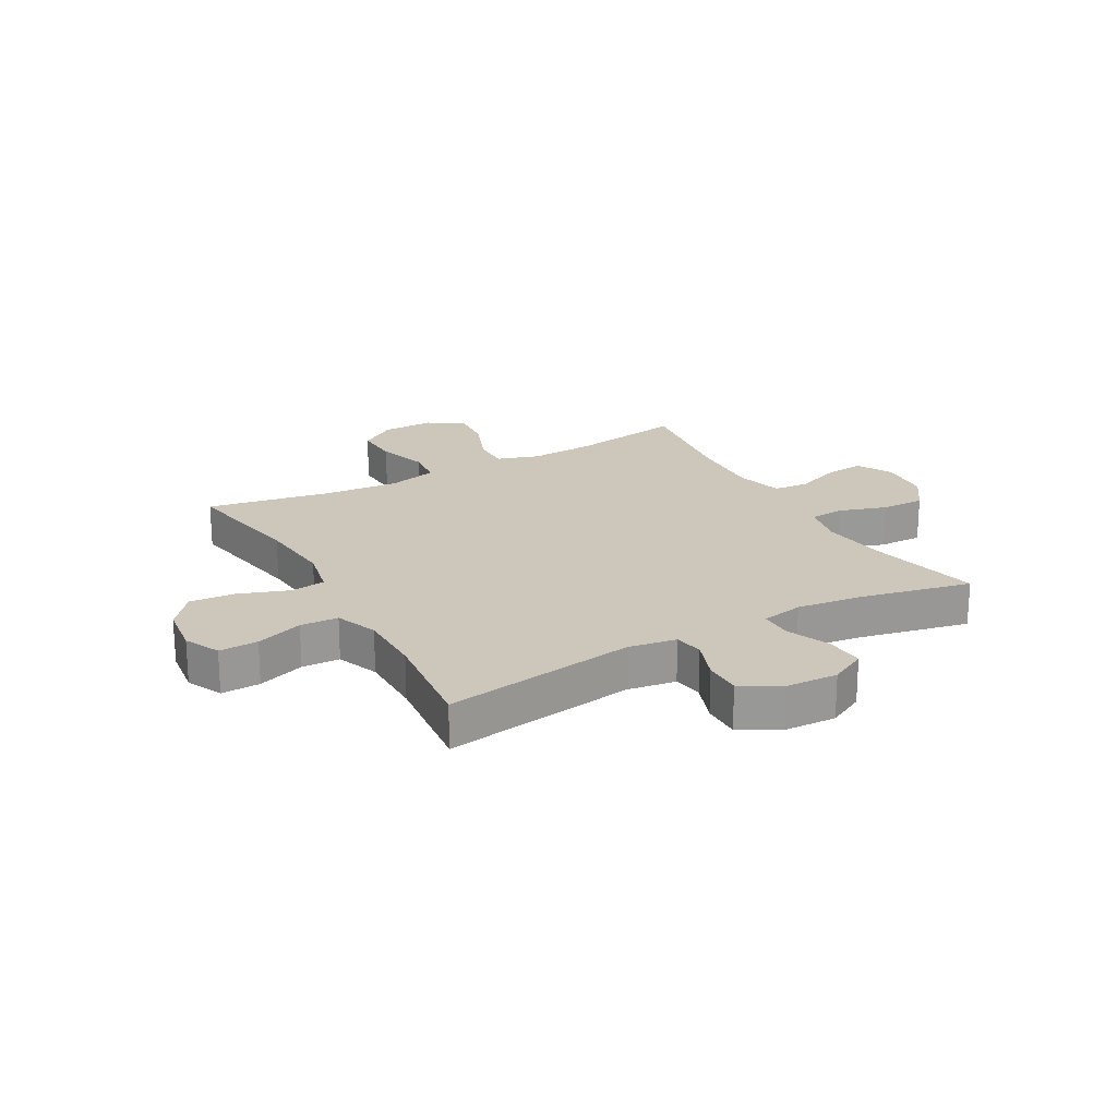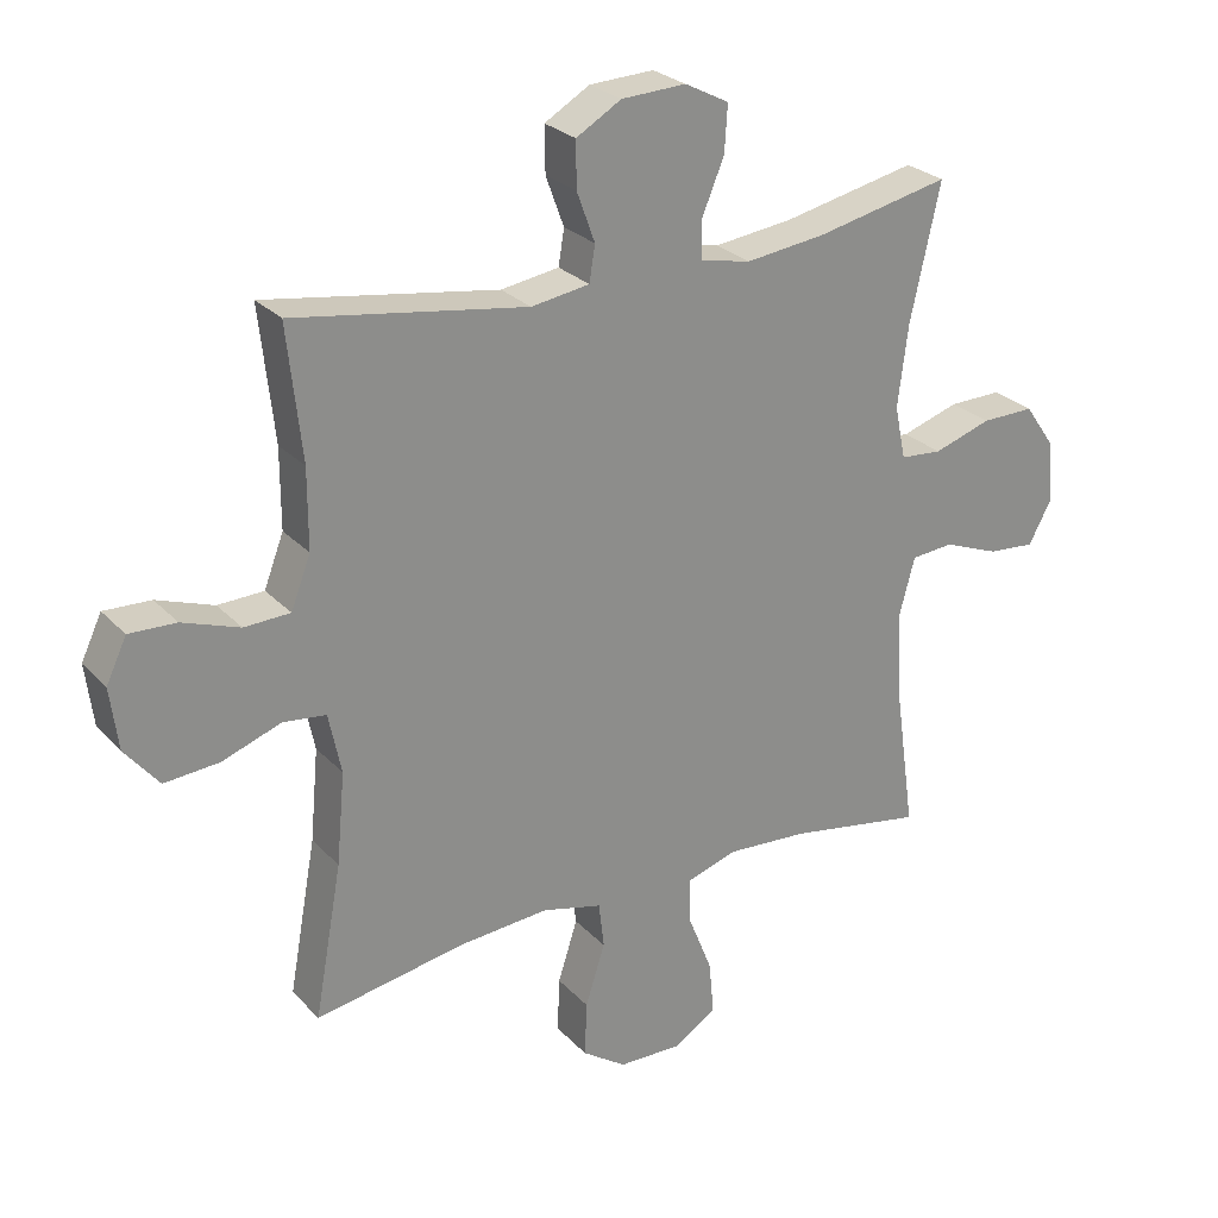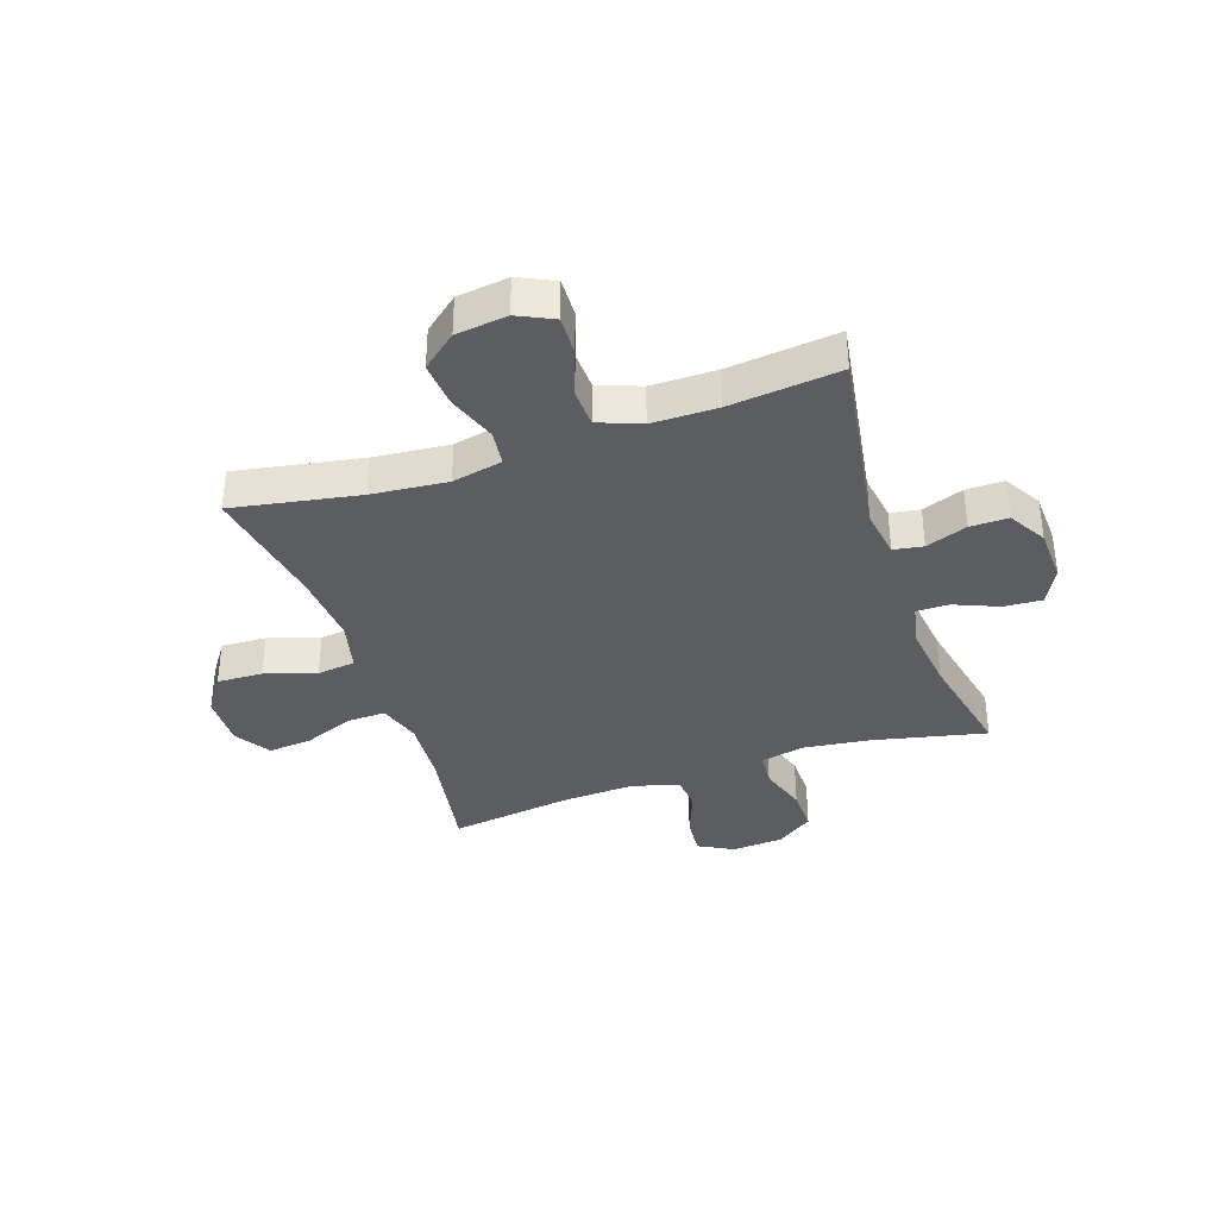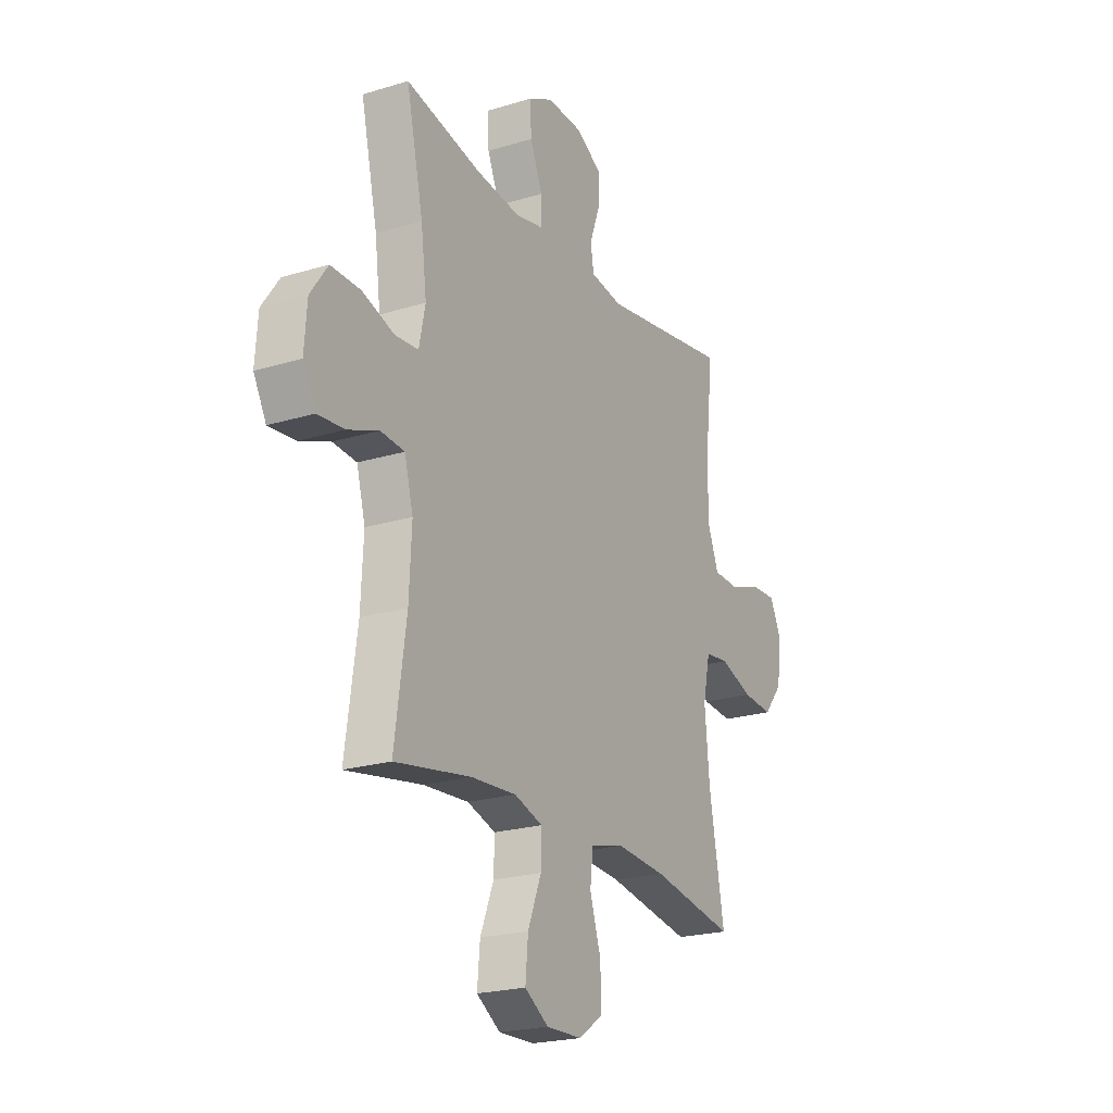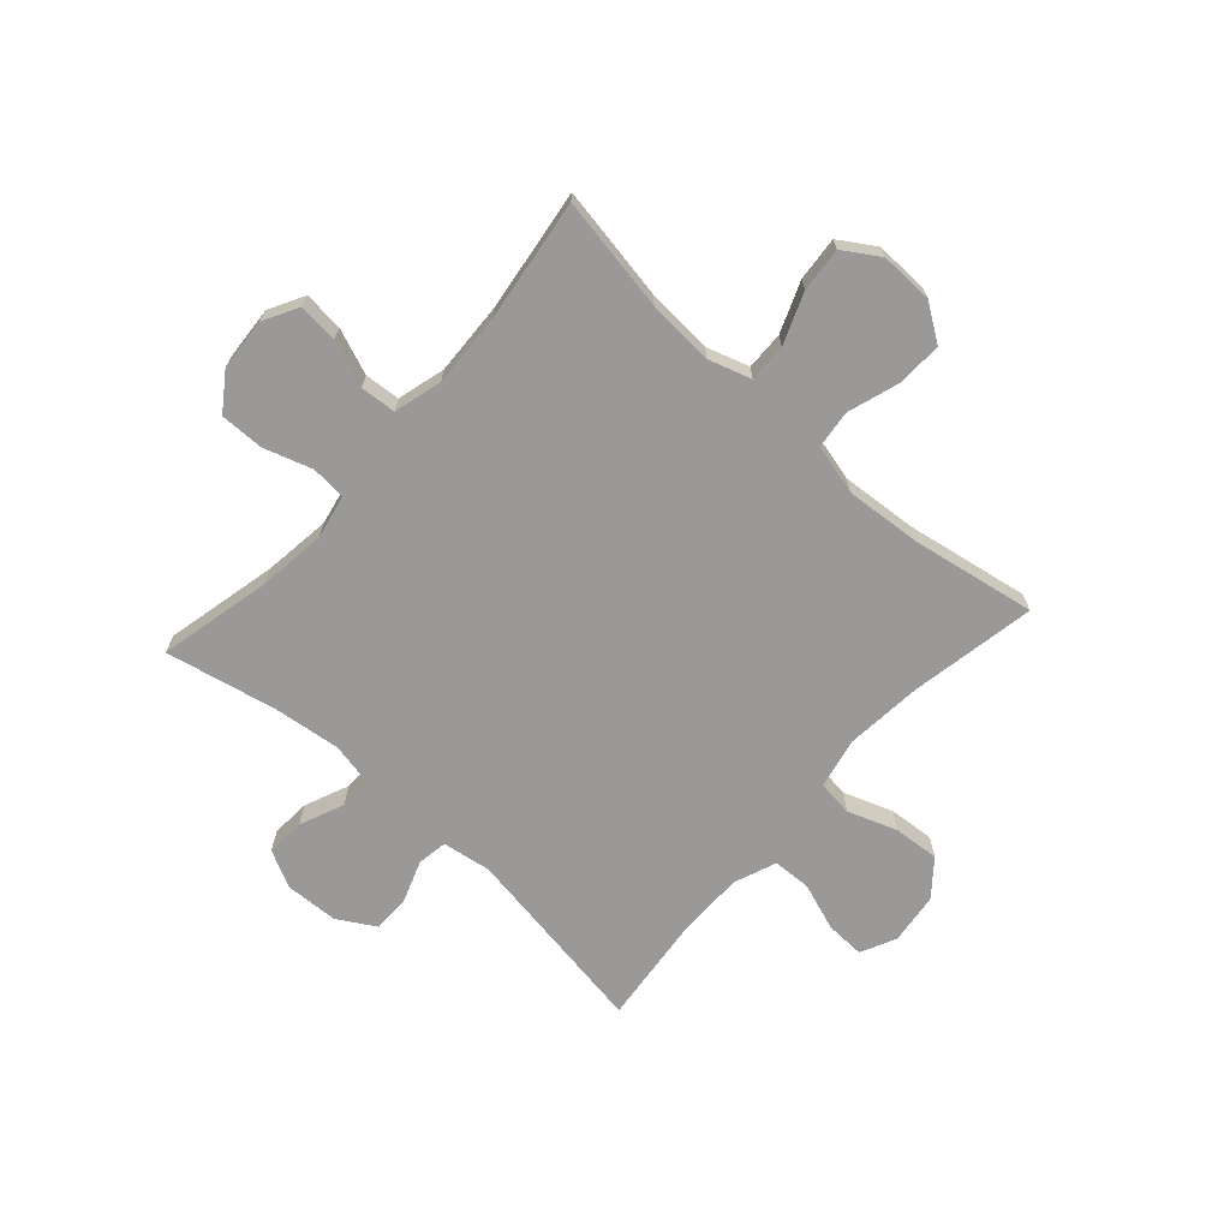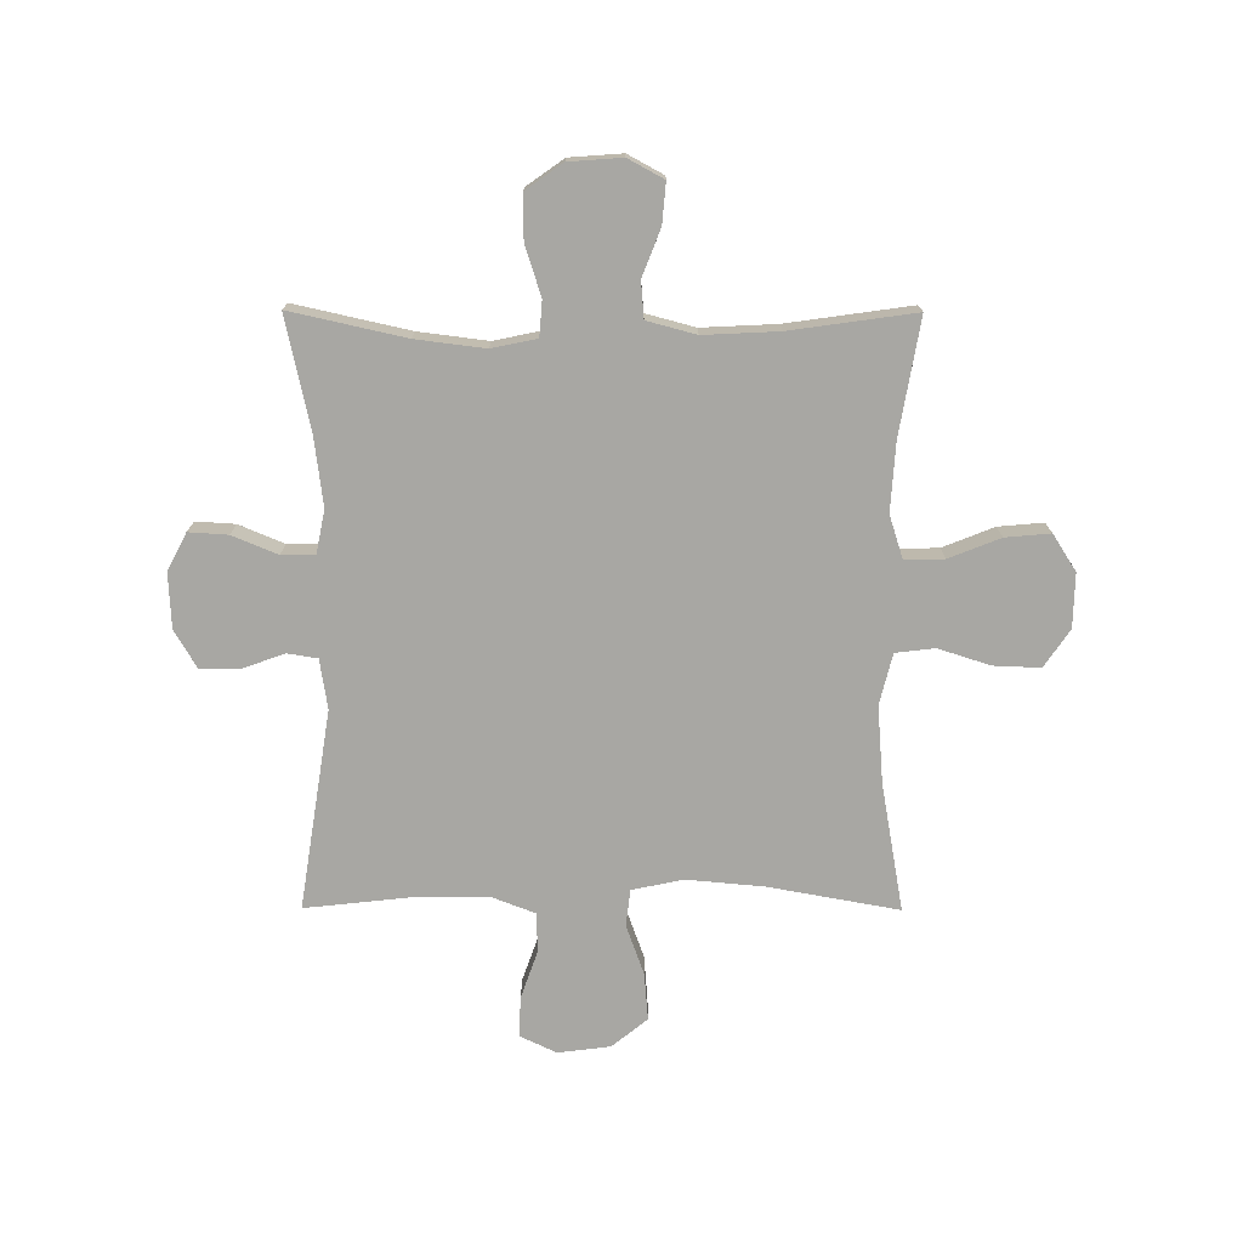
<metadata>
{"format":"obj","ext":"obj","renderer":"f3d","projection":"perspective","resolution":1024,"background":"white","views":[{"elev":21.4,"azim":-29.2,"up":"+Y"},{"elev":26.1,"azim":-32.5,"up":"+Z"},{"elev":-36.6,"azim":-71.3,"up":"+Y"},{"elev":-21.9,"azim":118.1,"up":"+Z"},{"elev":-69.0,"azim":138.0,"up":"+Y"},{"elev":-74.4,"azim":89.8,"up":"+Y"}]}
</metadata>
<code>
o path452
v 0.3026 0.0375 0.4644
v 0.1839 0.0375 0.4497
v 0.1082 0.0375 0.4651
v 0.1081 0.0375 0.5234
v 0.141 0.0375 0.6026
v 0.1452 0.0375 0.6717
v 0.07956 0.0375 0.7055
v -0.01668 0.0375 0.7012
v -0.08403 0.0375 0.6616
v -0.08327 0.0375 0.5934
v -0.05618 0.0375 0.5194
v -0.06479 0.0375 0.4662
v -0.1518 0.0375 0.4528
v -0.4995 0.0375 0.5073
v -0.478 0.0375 0.31
v -0.478 0.0375 0.1923
v -0.5074 0.0375 0.1162
v -0.5758 0.0375 0.1136
v -0.6606 0.0375 0.1433
v -0.7308 0.0375 0.1461
v -0.7612 0.0375 0.08196
v -0.7494 0.0375 -0.01018
v -0.6987 0.0375 -0.07197
v -0.6168 0.0375 -0.06534
v -0.5291 0.0375 -0.03381
v -0.4651 0.0375 -0.04124
v -0.4461 0.0375 -0.1314
v -0.4586 0.0375 -0.2676
v -0.4995 0.0375 -0.4944
v -0.2759 0.0375 -0.4548
v -0.1414 0.0375 -0.444
v -0.05212 0.0375 -0.4662
v -0.04392 0.0375 -0.5348
v -0.0732 0.0375 -0.6263
v -0.07644 0.0375 -0.7081
v -0.01074 0.0375 -0.7529
v 0.08418 0.0375 -0.755
v 0.148 0.0375 -0.7139
v 0.1408 0.0375 -0.6349
v 0.105 0.0375 -0.5447
v 0.1032 0.0375 -0.4758
v 0.1791 0.0375 -0.4516
v 0.2994 0.0375 -0.4595
v 0.5024 0.0375 -0.4944
v 0.4715 0.0375 -0.2754
v 0.465 0.0375 -0.1443
v 0.488 0.0375 -0.05829
v 0.5518 0.0375 -0.05301
v 0.6342 0.0375 -0.085
v 0.7049 0.0375 -0.09113
v 0.7388 0.0375 -0.02854
v 0.732 0.0375 0.06463
v 0.686 0.0375 0.13
v 0.6071 0.0375 0.1287
v 0.5211 0.0375 0.1007
v 0.459 0.0375 0.1057
v 0.4424 0.0375 0.1848
v 0.4575 0.0375 0.3056
v 0.5024 0.0375 0.5073
v 0.3026 -0.0375 0.4644
v 0.1839 -0.0375 0.4497
v 0.1082 -0.0375 0.4651
v 0.1081 -0.0375 0.5234
v 0.141 -0.0375 0.6026
v 0.1452 -0.0375 0.6717
v 0.07956 -0.0375 0.7055
v -0.01668 -0.0375 0.7012
v -0.08403 -0.0375 0.6616
v -0.08327 -0.0375 0.5934
v -0.05618 -0.0375 0.5194
v -0.06479 -0.0375 0.4662
v -0.1518 -0.0375 0.4528
v -0.4995 -0.0375 0.5073
v -0.478 -0.0375 0.31
v -0.478 -0.0375 0.1923
v -0.5074 -0.0375 0.1162
v -0.5758 -0.0375 0.1136
v -0.6606 -0.0375 0.1433
v -0.7308 -0.0375 0.1461
v -0.7612 -0.0375 0.08196
v -0.7494 -0.0375 -0.01018
v -0.6987 -0.0375 -0.07197
v -0.6168 -0.0375 -0.06534
v -0.5291 -0.0375 -0.03381
v -0.4651 -0.0375 -0.04124
v -0.4461 -0.0375 -0.1314
v -0.4586 -0.0375 -0.2676
v -0.4995 -0.0375 -0.4944
v -0.2759 -0.0375 -0.4548
v -0.1414 -0.0375 -0.444
v -0.05212 -0.0375 -0.4662
v -0.04392 -0.0375 -0.5348
v -0.0732 -0.0375 -0.6263
v -0.07644 -0.0375 -0.7081
v -0.01074 -0.0375 -0.7529
v 0.08418 -0.0375 -0.755
v 0.148 -0.0375 -0.7139
v 0.1408 -0.0375 -0.6349
v 0.105 -0.0375 -0.5447
v 0.1032 -0.0375 -0.4758
v 0.1791 -0.0375 -0.4516
v 0.2994 -0.0375 -0.4595
v 0.5024 -0.0375 -0.4944
v 0.4715 -0.0375 -0.2754
v 0.465 -0.0375 -0.1443
v 0.488 -0.0375 -0.05829
v 0.5518 -0.0375 -0.05301
v 0.6342 -0.0375 -0.085
v 0.7049 -0.0375 -0.09113
v 0.7388 -0.0375 -0.02854
v 0.732 -0.0375 0.06463
v 0.686 -0.0375 0.13
v 0.6071 -0.0375 0.1287
v 0.5211 -0.0375 0.1007
v 0.459 -0.0375 0.1057
v 0.4424 -0.0375 0.1848
v 0.4575 -0.0375 0.3056
v 0.5024 -0.0375 0.5073
v 0.1452 0.0375 0.6717
v 0.1452 0.0375 0.6717
v 0.07956 0.0375 0.7055
v -0.01668 0.0375 0.7012
v -0.08403 0.0375 0.6616
v 0.141 0.0375 0.6026
v -0.08327 0.0375 0.5934
v 0.1081 0.0375 0.5234
v -0.05618 0.0375 0.5194
v 0.1082 0.0375 0.4651
v 0.1082 0.0375 0.4651
v -0.06479 0.0375 0.4662
v -0.06479 0.0375 0.4662
v 0.5024 0.0375 0.5073
v 0.5024 0.0375 0.5073
v 0.3026 0.0375 0.4644
v -0.1518 0.0375 0.4528
v -0.4995 0.0375 0.5073
v -0.4995 0.0375 0.5073
v 0.1839 0.0375 0.4497
v -0.478 0.0375 0.31
v 0.4575 0.0375 0.3056
v -0.478 0.0375 0.1923
v 0.4424 0.0375 0.1848
v -0.5074 0.0375 0.1162
v -0.5074 0.0375 0.1162
v 0.459 0.0375 0.1057
v 0.459 0.0375 0.1057
v -0.6606 0.0375 0.1433
v -0.7308 0.0375 0.1461
v -0.7308 0.0375 0.1461
v -0.7612 0.0375 0.08196
v -0.5758 0.0375 0.1136
v 0.732 0.0375 0.06463
v 0.686 0.0375 0.13
v 0.6071 0.0375 0.1287
v 0.5211 0.0375 0.1007
v -0.7494 0.0375 -0.01018
v 0.7388 0.0375 -0.02854
v -0.6987 0.0375 -0.07197
v 0.7049 0.0375 -0.09113
v 0.7049 0.0375 -0.09113
v -0.5291 0.0375 -0.03381
v -0.4651 0.0375 -0.04124
v -0.4651 0.0375 -0.04124
v -0.6168 0.0375 -0.06534
v -0.4461 0.0375 -0.1314
v 0.6342 0.0375 -0.085
v 0.5518 0.0375 -0.05301
v 0.488 0.0375 -0.05829
v 0.488 0.0375 -0.05829
v 0.465 0.0375 -0.1443
v -0.4586 0.0375 -0.2676
v 0.4715 0.0375 -0.2754
v 0.5024 0.0375 -0.4944
v 0.5024 0.0375 -0.4944
v 0.2994 0.0375 -0.4595
v 0.1791 0.0375 -0.4516
v -0.1414 0.0375 -0.444
v -0.05212 0.0375 -0.4662
v -0.05212 0.0375 -0.4662
v -0.2759 0.0375 -0.4548
v 0.1032 0.0375 -0.4758
v 0.1032 0.0375 -0.4758
v -0.04392 0.0375 -0.5348
v -0.4995 0.0375 -0.4944
v -0.4995 0.0375 -0.4944
v 0.105 0.0375 -0.5447
v -0.0732 0.0375 -0.6263
v 0.1408 0.0375 -0.6349
v -0.07644 0.0375 -0.7081
v 0.148 0.0375 -0.7139
v 0.148 0.0375 -0.7139
v -0.01074 0.0375 -0.7529
v 0.08418 0.0375 -0.755
v 0.1452 -0.0375 0.6717
v 0.1452 -0.0375 0.6717
v 0.07956 -0.0375 0.7055
v -0.01668 -0.0375 0.7012
v -0.08403 -0.0375 0.6616
v 0.141 -0.0375 0.6026
v -0.08327 -0.0375 0.5934
v 0.1081 -0.0375 0.5234
v -0.05618 -0.0375 0.5194
v 0.1082 -0.0375 0.4651
v 0.1082 -0.0375 0.4651
v -0.06479 -0.0375 0.4662
v -0.06479 -0.0375 0.4662
v 0.5024 -0.0375 0.5073
v 0.5024 -0.0375 0.5073
v 0.3026 -0.0375 0.4644
v -0.1518 -0.0375 0.4528
v -0.4995 -0.0375 0.5073
v -0.4995 -0.0375 0.5073
v 0.1839 -0.0375 0.4497
v -0.478 -0.0375 0.31
v 0.4575 -0.0375 0.3056
v -0.478 -0.0375 0.1923
v 0.4424 -0.0375 0.1848
v -0.5074 -0.0375 0.1162
v -0.5074 -0.0375 0.1162
v 0.459 -0.0375 0.1057
v 0.459 -0.0375 0.1057
v -0.6606 -0.0375 0.1433
v -0.7308 -0.0375 0.1461
v -0.7308 -0.0375 0.1461
v -0.7612 -0.0375 0.08196
v -0.5758 -0.0375 0.1136
v 0.732 -0.0375 0.06463
v 0.686 -0.0375 0.13
v 0.6071 -0.0375 0.1287
v 0.5211 -0.0375 0.1007
v -0.7494 -0.0375 -0.01018
v 0.7388 -0.0375 -0.02854
v -0.6987 -0.0375 -0.07197
v 0.7049 -0.0375 -0.09113
v 0.7049 -0.0375 -0.09113
v -0.5291 -0.0375 -0.03381
v -0.4651 -0.0375 -0.04124
v -0.4651 -0.0375 -0.04124
v -0.6168 -0.0375 -0.06534
v -0.4461 -0.0375 -0.1314
v 0.6342 -0.0375 -0.085
v 0.5518 -0.0375 -0.05301
v 0.488 -0.0375 -0.05829
v 0.488 -0.0375 -0.05829
v 0.465 -0.0375 -0.1443
v -0.4586 -0.0375 -0.2676
v 0.4715 -0.0375 -0.2754
v 0.5024 -0.0375 -0.4944
v 0.5024 -0.0375 -0.4944
v 0.2994 -0.0375 -0.4595
v 0.1791 -0.0375 -0.4516
v -0.1414 -0.0375 -0.444
v -0.05212 -0.0375 -0.4662
v -0.05212 -0.0375 -0.4662
v -0.2759 -0.0375 -0.4548
v 0.1032 -0.0375 -0.4758
v 0.1032 -0.0375 -0.4758
v -0.04392 -0.0375 -0.5348
v -0.4995 -0.0375 -0.4944
v -0.4995 -0.0375 -0.4944
v 0.105 -0.0375 -0.5447
v -0.0732 -0.0375 -0.6263
v 0.1408 -0.0375 -0.6349
v -0.07644 -0.0375 -0.7081
v 0.148 -0.0375 -0.7139
v 0.148 -0.0375 -0.7139
v -0.01074 -0.0375 -0.7529
v 0.08418 -0.0375 -0.755
f 256 258 261
f 237 218 236
f 245 251 247
f 196 199 194
f 243 242 230
f 220 253 245
f 229 227 228
f 252 253 220
f 262 261 258
f 230 242 229
f 242 241 229
f 202 203 201
f 199 197 201
f 258 256 253
f 227 241 232
f 205 240 220
f 246 252 240
f 203 217 213
f 253 251 245
f 214 216 210
f 214 210 211
f 261 262 263
f 200 197 198
f 262 267 263
f 220 217 203
f 216 237 210
f 267 268 263
f 264 267 262
f 200 201 197
f 263 268 265
f 197 199 196
f 218 237 216
f 210 237 205
f 232 241 234
f 255 246 259
f 240 252 220
f 220 245 243
f 247 250 248
f 253 256 251
f 220 243 230
f 209 215 207
f 236 226 239
f 237 240 205
f 226 236 218
f 233 239 231
f 229 241 227
f 205 220 203
f 252 246 255
f 247 251 250
f 205 203 202
f 213 217 215
f 231 239 222
f 213 215 209
f 225 231 222
f 202 201 200
f 222 239 226
f 223 225 222
f 120 7 66 195
f 7 8 67 66
f 8 9 68 67
f 5 6 65 64
f 9 10 69 68
f 4 5 64 63
f 10 11 70 69
f 129 4 63 204
f 11 131 206 70
f 133 1 60 208
f 13 137 212 72
f 12 13 72 71
f 2 3 62 61
f 1 2 61 60
f 14 15 74 73
f 58 59 118 117
f 15 16 75 74
f 57 58 117 116
f 16 144 219 75
f 146 57 116 221
f 19 149 224 78
f 20 21 80 79
f 18 19 78 77
f 52 53 112 111
f 53 54 113 112
f 54 55 114 113
f 17 18 77 76
f 55 56 115 114
f 21 22 81 80
f 51 52 111 110
f 22 23 82 81
f 160 51 110 235
f 25 163 238 84
f 24 25 84 83
f 23 24 83 82
f 26 27 86 85
f 49 50 109 108
f 48 49 108 107
f 169 48 107 244
f 46 47 106 105
f 27 28 87 86
f 45 46 105 104
f 174 45 104 249
f 43 44 103 102
f 42 43 102 101
f 31 179 254 90
f 30 31 90 89
f 182 42 101 257
f 32 33 92 91
f 185 30 89 260
f 28 29 88 87
f 40 41 100 99
f 33 34 93 92
f 39 40 99 98
f 34 35 94 93
f 191 39 98 266
f 35 36 95 94
f 37 38 97 96
f 36 37 96 95
f 181 186 183
f 162 161 143
f 170 172 176
f 121 119 124
f 168 155 167
f 145 170 178
f 154 153 152
f 177 145 178
f 187 183 186
f 155 154 167
f 167 154 166
f 127 126 128
f 124 126 122
f 183 178 181
f 152 157 166
f 130 145 165
f 171 165 177
f 128 138 142
f 178 170 176
f 139 135 141
f 139 136 135
f 186 188 187
f 125 123 122
f 187 188 192
f 145 128 142
f 141 135 162
f 192 188 193
f 189 187 192
f 125 122 126
f 188 190 193
f 122 121 124
f 143 141 162
f 135 130 162
f 157 159 166
f 180 184 171
f 165 145 177
f 145 168 170
f 172 173 175
f 178 176 181
f 145 155 168
f 134 132 140
f 161 164 151
f 162 130 165
f 151 143 161
f 158 156 164
f 154 152 166
f 130 128 145
f 177 180 171
f 172 175 176
f 130 127 128
f 138 140 142
f 156 147 164
f 138 134 140
f 150 147 156
f 127 125 126
f 147 151 164
f 148 147 150

</code>
